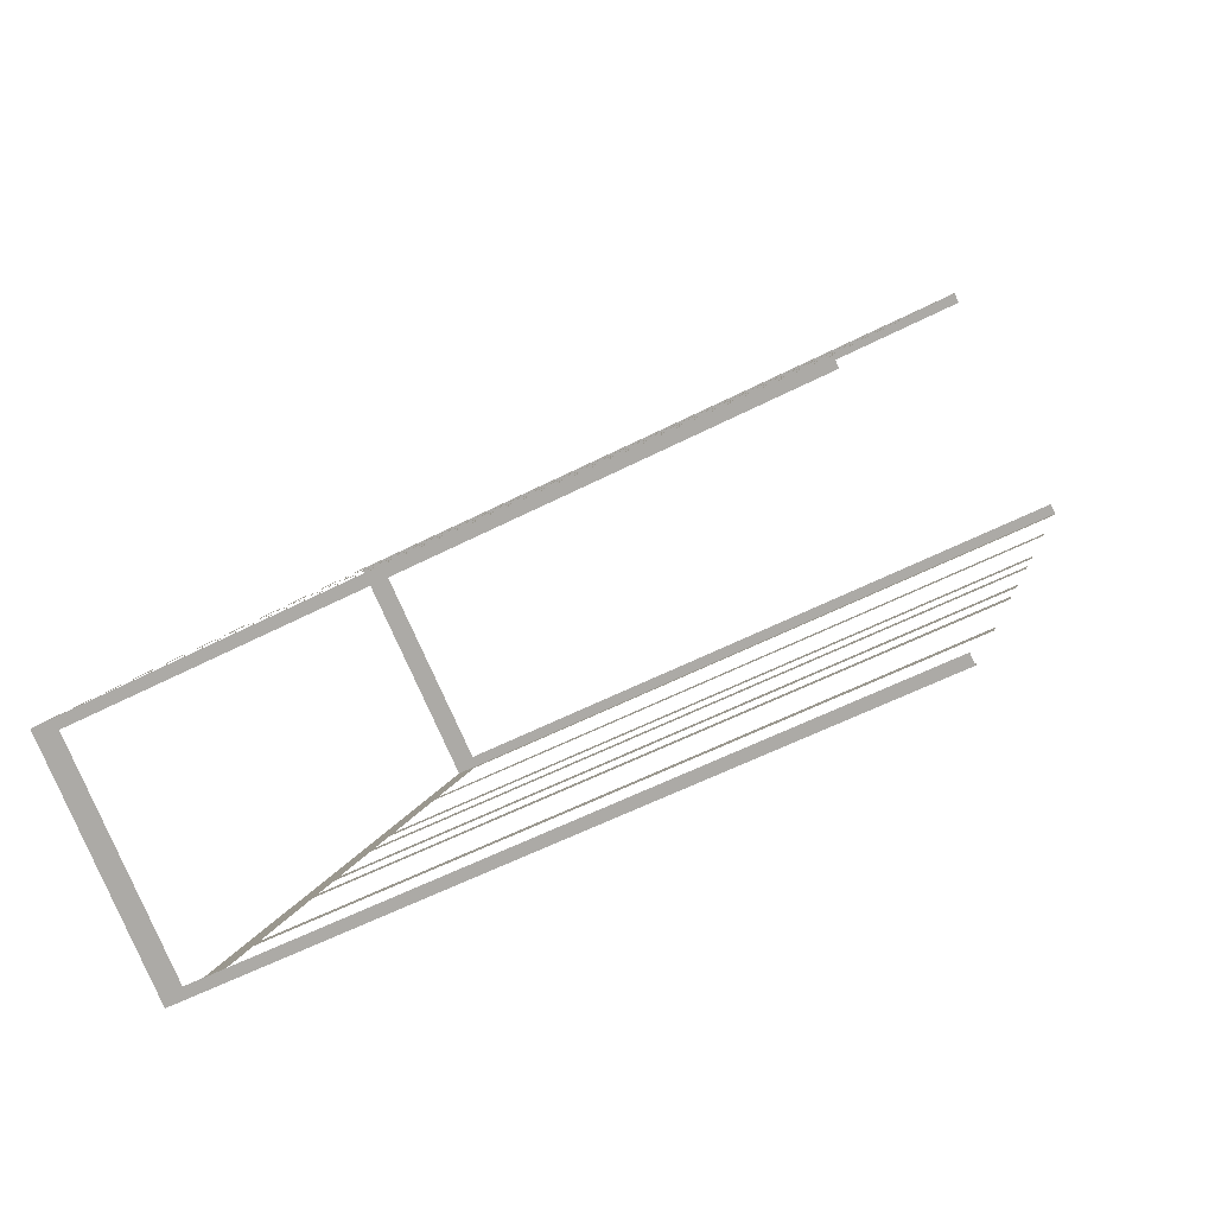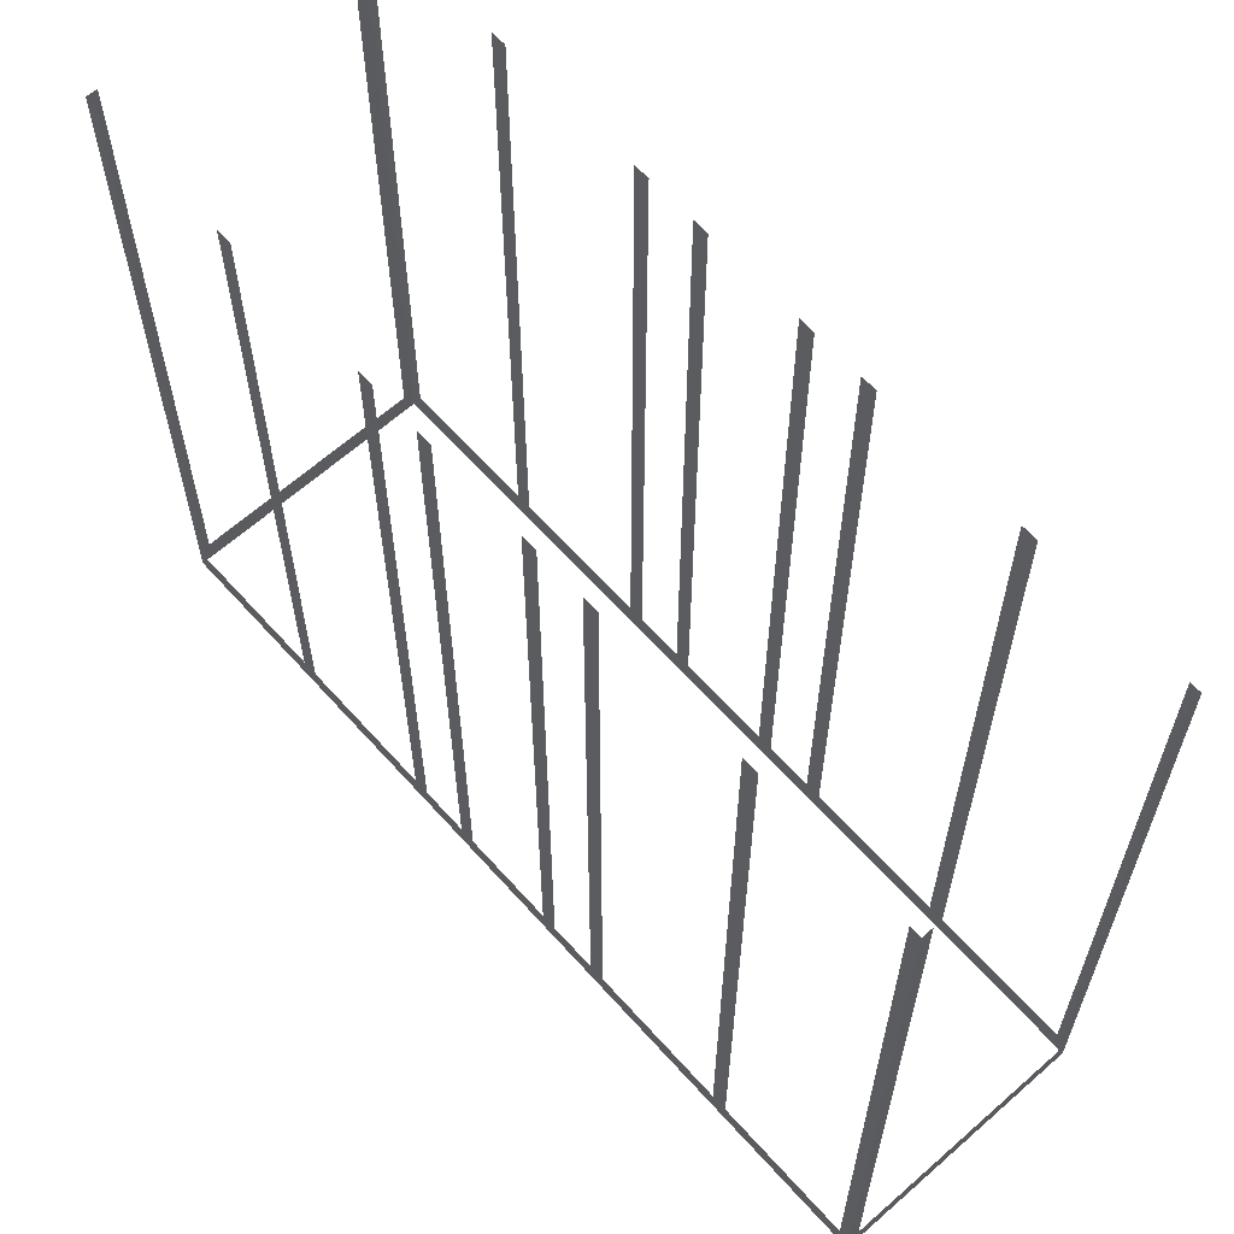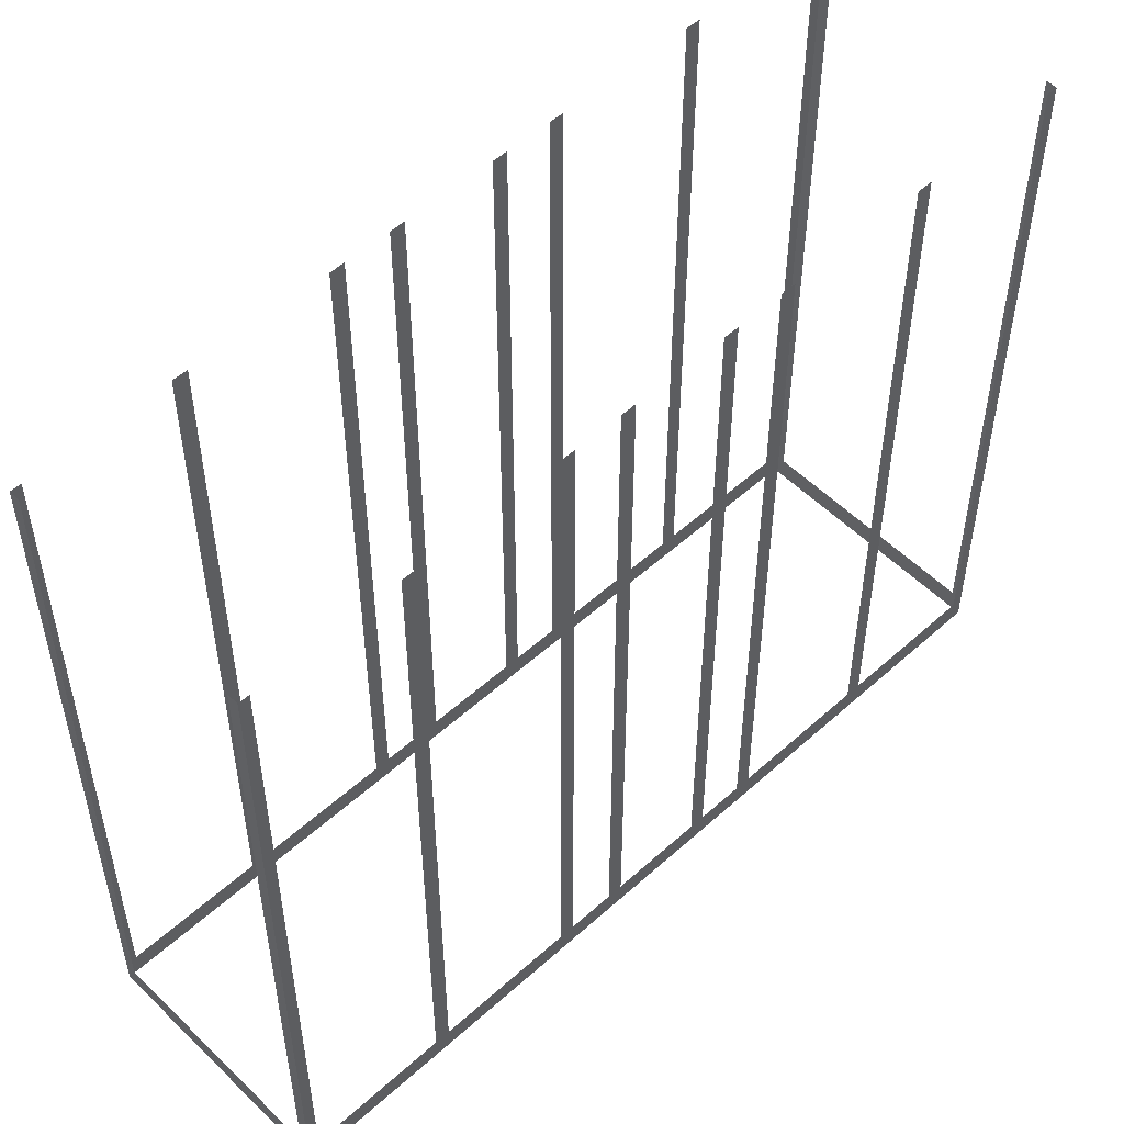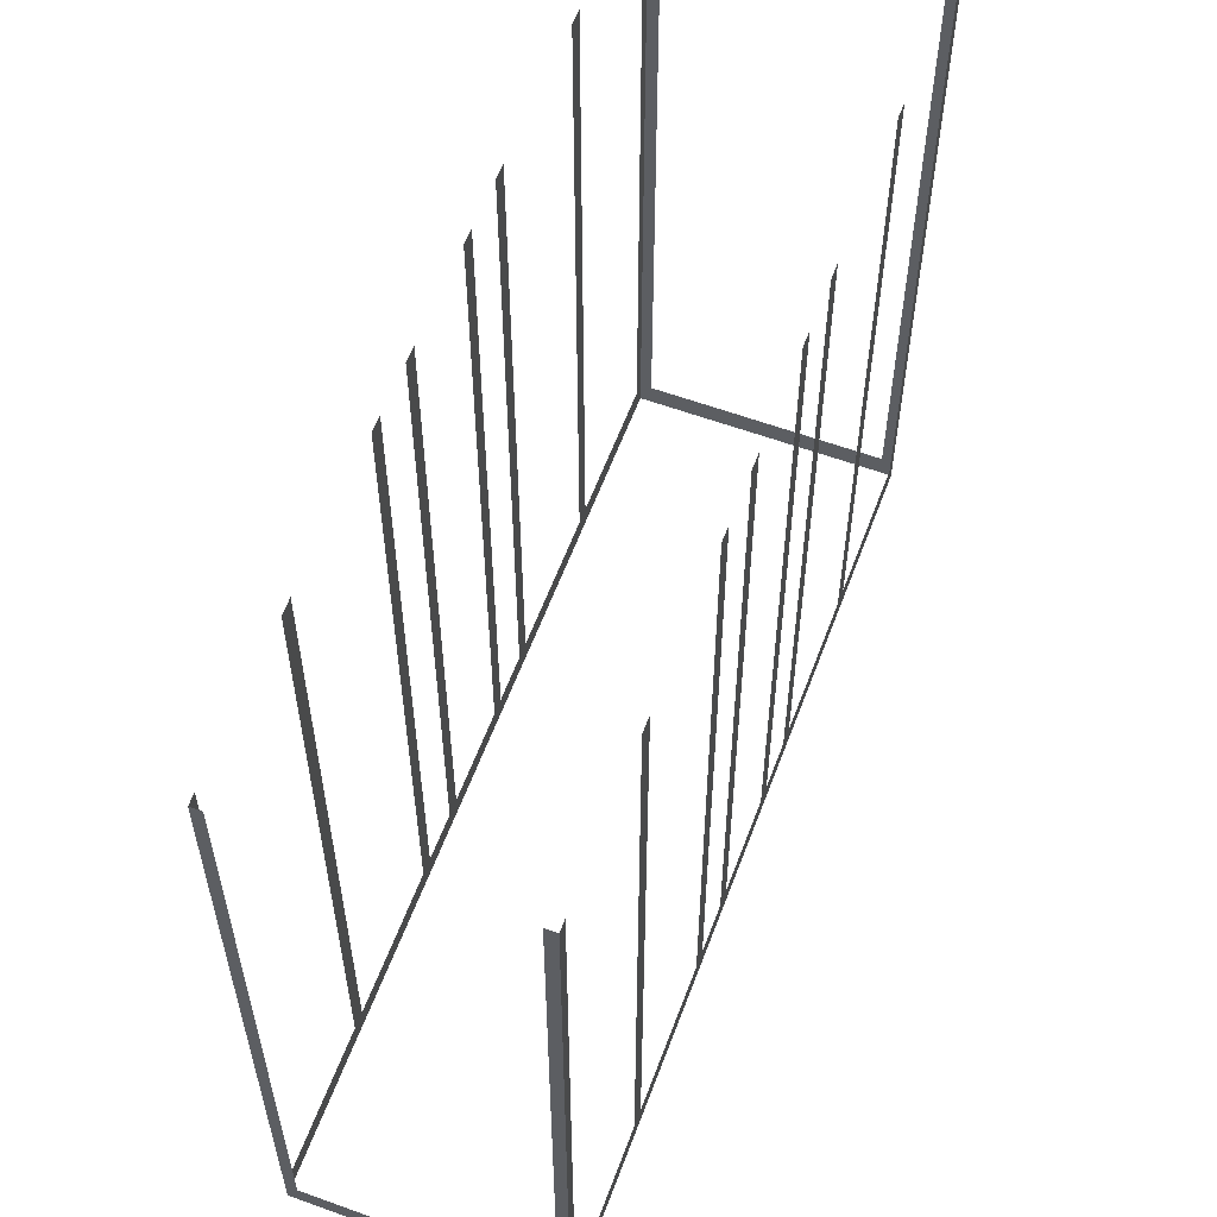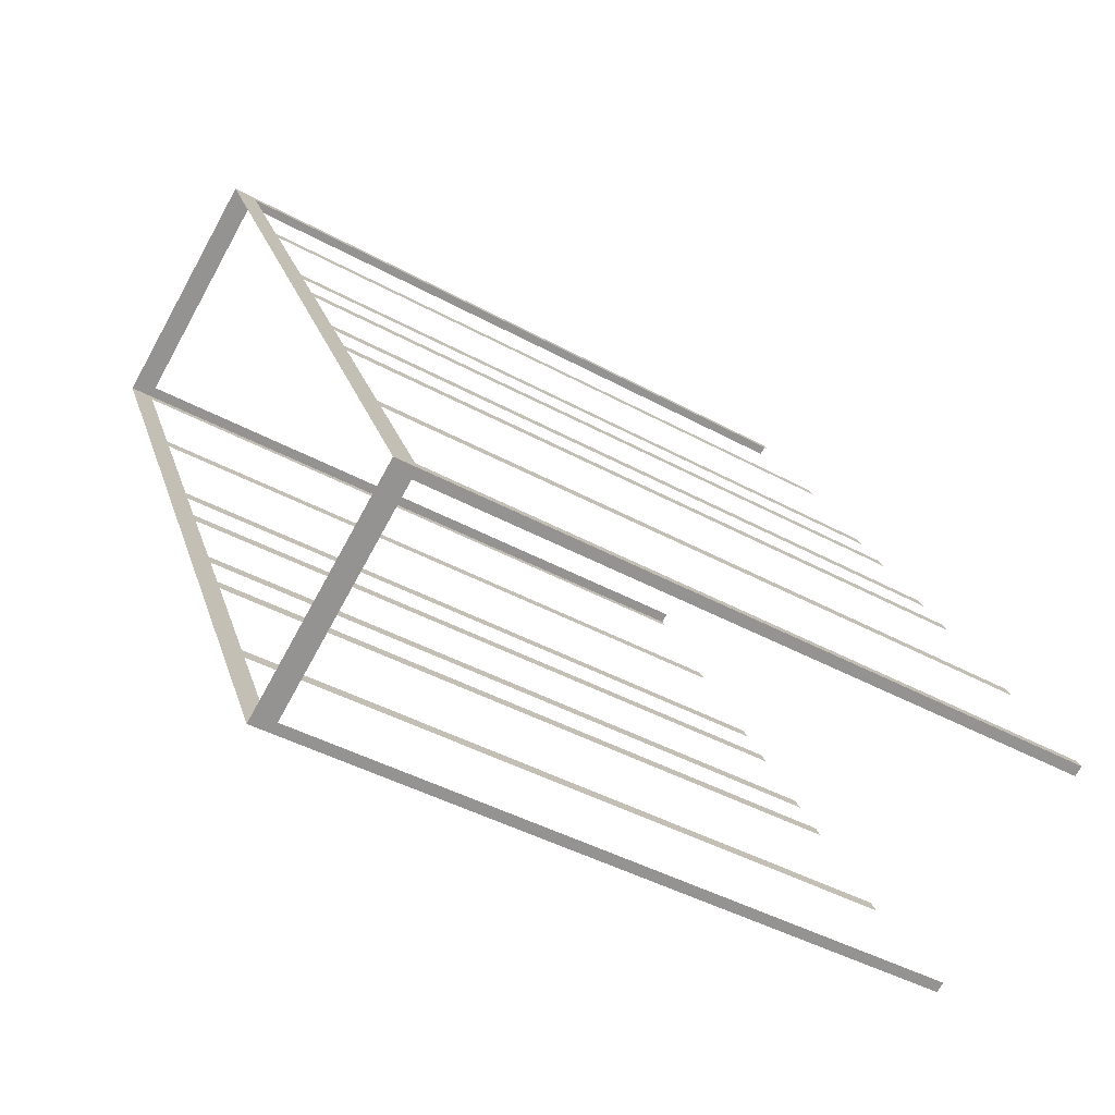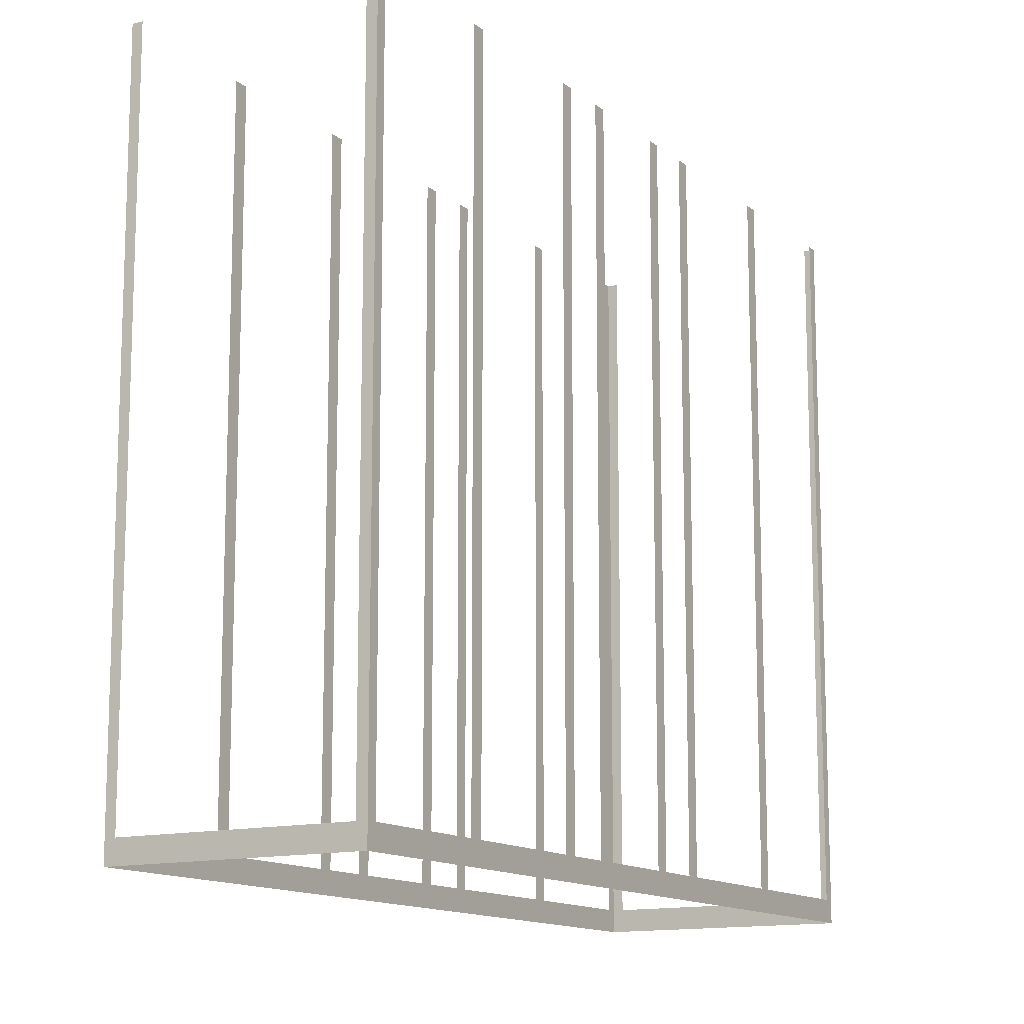
<metadata>
{"format":"obj","ext":"obj","renderer":"f3d","projection":"perspective","resolution":1024,"background":"white","views":[{"elev":-54.9,"azim":-61.3,"up":"+Y"},{"elev":63.6,"azim":-70.1,"up":"+Z"},{"elev":53.5,"azim":-162.2,"up":"+Z"},{"elev":59.8,"azim":172.1,"up":"+Z"},{"elev":-42.6,"azim":-123.3,"up":"+Y"},{"elev":-13.0,"azim":2.3,"up":"+Z"}]}
</metadata>
<code>
o geometryt000010000010000110010110000110000110100000100100st46
v 466.4 -330 613.1
v 466.2 -330.3 635.4
v 466.4 -330 635.4
v 468.5 -326.1 613.1
v 466.2 -330.3 612.3
v 468.5 -326.1 635.4
v 468.7 -325.7 635.4
v 468.7 -325.7 613.1
v 470.8 -321.8 613.1
v 470.8 -321.8 635.4
v 471 -321.3 635.4
v 471 -321.3 613.1
v 471.7 -320 613.1
v 471.7 -320 635.4
v 472 -319.6 635.4
v 472 -319.6 613.1
v 473.4 -317 613.1
v 479.2 -306.3 612.3
v 473.4 -317 635.4
v 473.6 -316.5 635.4
v 473.6 -316.5 613.1
v 474.3 -315.2 613.1
v 474.3 -315.2 635.4
v 474.6 -314.8 635.4
v 474.6 -314.8 613.1
v 476.7 -310.9 613.1
v 476.7 -310.9 635.4
v 476.9 -310.5 635.4
v 476.9 -310.5 613.1
v 479 -306.6 613.1
v 479 -306.6 635.4
v 479.2 -306.3 635.4
v 473 -334 613.1
v 473.3 -334.1 635.4
v 473 -334 635.4
v 466.2 -330.3 612.3
v 466.5 -330.5 613.1
v 473.3 -334.1 612.3
v 466.5 -330.5 635.4
v 466.2 -330.3 635.4
v 486.1 -310.4 613.1
v 486.3 -310.1 635.4
v 486.1 -310.4 635.4
v 484 -314.3 613.1
v 486.3 -310.1 612.3
v 484 -314.3 635.4
v 483.8 -314.7 635.4
v 483.8 -314.7 613.1
v 481.7 -318.7 613.1
v 481.7 -318.7 635.4
v 481.4 -319.1 635.4
v 481.4 -319.1 613.1
v 480.7 -320.4 613.1
v 480.7 -320.4 635.4
v 480.5 -320.8 635.4
v 480.5 -320.8 613.1
v 479.1 -323.4 613.1
v 479.1 -323.4 635.4
v 478.9 -323.9 635.4
v 478.9 -323.9 613.1
v 473.3 -334.1 612.3
v 478.2 -325.2 613.1
v 478.2 -325.2 635.4
v 477.9 -325.6 635.4
v 477.9 -325.6 613.1
v 475.8 -329.5 613.1
v 475.8 -329.5 635.4
v 475.6 -329.9 635.4
v 475.6 -329.9 613.1
v 473.5 -333.8 613.1
v 473.5 -333.8 635.4
v 473.3 -334.1 635.4
v 479.5 -306.4 613.1
v 479.2 -306.3 635.4
v 479.5 -306.4 635.4
v 486.3 -310.1 612.3
v 486 -309.9 613.1
v 479.2 -306.3 612.3
v 486 -309.9 635.4
v 486.3 -310.1 635.4
f 1 2 3
f 4 5 1
f 2 1 5
f 6 7 4
f 7 8 4
f 8 5 4
f 8 9 5
f 10 11 9
f 11 12 9
f 12 13 5
f 17 18 16
f 16 18 5
f 19 20 17
f 20 21 17
f 22 18 21
f 23 24 22
f 24 25 22
f 26 18 25
f 27 28 26
f 28 29 26
f 29 18 26
f 30 18 29
f 31 32 30
f 32 18 30
f 39 40 37
f 40 36 37
f 41 42 43
f 44 45 41
f 42 41 45
f 46 47 44
f 47 48 44
f 48 49 45
f 50 51 49
f 51 52 49
f 52 53 45
f 54 55 53
f 55 56 53
f 56 57 45
f 58 59 57
f 59 60 57
f 57 61 45
f 62 61 60
f 63 64 62
f 64 65 62
f 66 61 65
f 67 68 66
f 68 69 66
f 70 61 69
f 71 72 70
f 72 61 70
f 73 74 75
f 76 73 77
f 76 78 73
f 74 73 78
f 79 80 77
f 80 76 77
f 9 12 5
f 14 15 13
f 15 16 13
f 13 16 5
f 21 18 17
f 25 18 22
f 33 34 35
f 36 33 37
f 36 38 33
f 34 33 38
f 48 45 44
f 49 52 45
f 53 56 45
f 60 61 57
f 65 61 62
f 69 61 66

</code>
